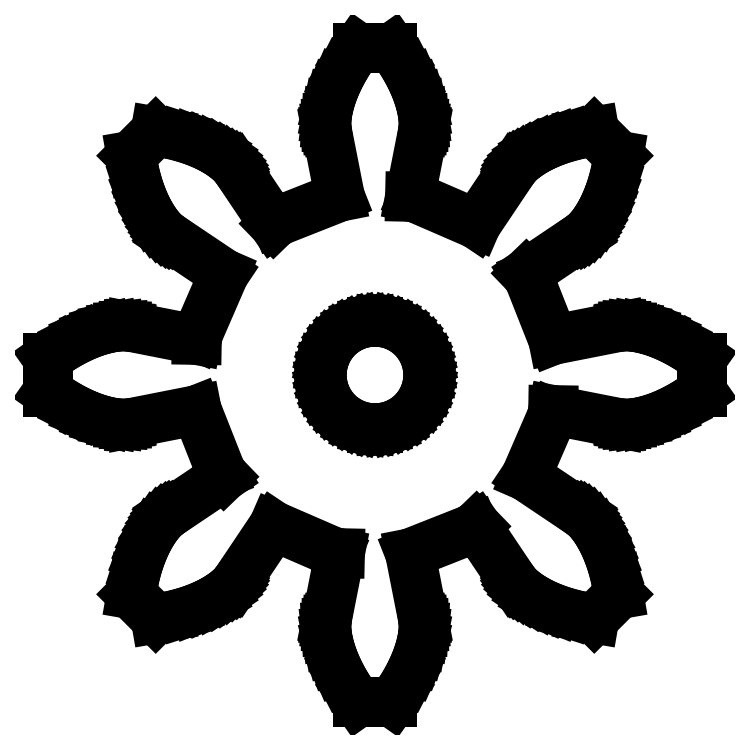
<metadata>
{"format":"dxf","ext":"dxf","renderer":"ezdxf+matplotlib","layout":"modelspace","background":"white","min_lineweight":24,"dpi":150}
</metadata>
<code>
0
SECTION
2
ENTITIES
0
LINE
8
0
10
0.7119
20
101.1
11
0.9001
21
101.4
0
LINE
8
0
10
0.9001
20
101.4
11
1.05
21
101.7
0
LINE
8
0
10
1.05
20
101.7
11
1.166
21
102
0
LINE
8
0
10
1.166
20
102
11
1.251
21
102.2
0
LINE
8
0
10
1.251
20
102.2
11
1.309
21
102.5
0
LINE
8
0
10
1.309
20
102.5
11
1.346
21
102.7
0
LINE
8
0
10
1.346
20
102.7
11
1.365
21
102.8
0
LINE
8
0
10
1.365
20
102.8
11
1.371
21
102.9
0
LINE
8
0
10
1.371
20
102.9
11
1.37
21
103
0
LINE
8
0
10
1.37
20
103
11
1.365
21
103.1
0
LINE
8
0
10
1.365
20
103.1
11
1.363
21
103.1
0
LINE
8
0
10
1.363
20
103.1
11
0.9882
21
105
0
LINE
8
0
10
0.9882
20
105
11
2.776
21
105.7
0
LINE
8
0
10
2.776
20
105.7
11
2.845
21
105.8
0
LINE
8
0
10
2.845
20
105.8
11
3.926
21
104.1
0
LINE
8
0
10
3.926
20
104.1
11
3.936
21
104.1
0
LINE
8
0
10
3.936
20
104.1
11
3.97
21
104.1
0
LINE
8
0
10
3.97
20
104.1
11
4.03
21
104
0
LINE
8
0
10
4.03
20
104
11
4.12
21
104
0
LINE
8
0
10
4.12
20
104
11
4.243
21
103.9
0
LINE
8
0
10
4.243
20
103.9
11
4.402
21
103.7
0
LINE
8
0
10
4.402
20
103.7
11
4.597
21
103.6
0
LINE
8
0
10
4.597
20
103.6
11
4.831
21
103.5
0
LINE
8
0
10
4.831
20
103.5
11
5.105
21
103.4
0
LINE
8
0
10
5.105
20
103.4
11
5.418
21
103.3
0
LINE
8
0
10
5.418
20
103.3
11
5.772
21
103.2
0
LINE
8
0
10
5.772
20
103.2
11
6.165
21
103.2
0
LINE
8
0
10
6.165
20
103.2
11
6.847
21
103.8
0
LINE
8
0
10
6.847
20
103.8
11
6.779
21
104.2
0
LINE
8
0
10
6.779
20
104.2
11
6.691
21
104.6
0
LINE
8
0
10
6.691
20
104.6
11
6.59
21
104.9
0
LINE
8
0
10
6.59
20
104.9
11
6.48
21
105.2
0
LINE
8
0
10
6.48
20
105.2
11
6.366
21
105.4
0
LINE
8
0
10
6.366
20
105.4
11
6.253
21
105.6
0
LINE
8
0
10
6.253
20
105.6
11
6.146
21
105.8
0
LINE
8
0
10
6.146
20
105.8
11
6.05
21
105.9
0
LINE
8
0
10
6.05
20
105.9
11
5.969
21
106
0
LINE
8
0
10
5.969
20
106
11
5.907
21
106
0
LINE
8
0
10
5.907
20
106
11
5.867
21
106.1
0
LINE
8
0
10
5.867
20
106.1
11
5.853
21
106.1
0
LINE
8
0
10
5.853
20
106.1
11
4.244
21
107.2
0
LINE
8
0
10
4.244
20
107.2
11
5.009
21
108.9
0
LINE
8
0
10
5.009
20
108.9
11
5.011
21
109
0
LINE
8
0
10
5.011
20
109
11
6.915
21
108.6
0
LINE
8
0
10
6.915
20
108.6
11
6.932
21
108.6
0
LINE
8
0
10
6.932
20
108.6
11
6.984
21
108.6
0
LINE
8
0
10
6.984
20
108.6
11
7.07
21
108.6
0
LINE
8
0
10
7.07
20
108.6
11
7.192
21
108.6
0
LINE
8
0
10
7.192
20
108.6
11
7.347
21
108.7
0
LINE
8
0
10
7.347
20
108.7
11
7.534
21
108.7
0
LINE
8
0
10
7.534
20
108.7
11
7.752
21
108.7
0
LINE
8
0
10
7.752
20
108.7
11
7.998
21
108.8
0
LINE
8
0
10
7.998
20
108.8
11
8.269
21
109
0
LINE
8
0
10
8.269
20
109
11
8.563
21
109.1
0
LINE
8
0
10
8.563
20
109.1
11
8.875
21
109.3
0
LINE
8
0
10
8.875
20
109.3
11
9.201
21
109.5
0
LINE
8
0
10
9.201
20
109.5
11
9.201
21
110.5
0
LINE
8
0
10
9.201
20
110.5
11
8.875
21
110.7
0
LINE
8
0
10
8.875
20
110.7
11
8.563
21
110.9
0
LINE
8
0
10
8.563
20
110.9
11
8.269
21
111
0
LINE
8
0
10
8.269
20
111
11
7.998
21
111.2
0
LINE
8
0
10
7.998
20
111.2
11
7.752
21
111.3
0
LINE
8
0
10
7.752
20
111.3
11
7.534
21
111.3
0
LINE
8
0
10
7.534
20
111.3
11
7.347
21
111.3
0
LINE
8
0
10
7.347
20
111.3
11
7.192
21
111.4
0
LINE
8
0
10
7.192
20
111.4
11
7.07
21
111.4
0
LINE
8
0
10
7.07
20
111.4
11
6.984
21
111.4
0
LINE
8
0
10
6.984
20
111.4
11
6.932
21
111.4
0
LINE
8
0
10
6.932
20
111.4
11
6.915
21
111.4
0
LINE
8
0
10
6.915
20
111.4
11
5.014
21
111
0
LINE
8
0
10
5.014
20
111
11
4.308
21
112.8
0
LINE
8
0
10
4.308
20
112.8
11
4.241
21
112.8
0
LINE
8
0
10
4.241
20
112.8
11
5.853
21
113.9
0
LINE
8
0
10
5.853
20
113.9
11
5.867
21
113.9
0
LINE
8
0
10
5.867
20
113.9
11
5.907
21
114
0
LINE
8
0
10
5.907
20
114
11
5.969
21
114
0
LINE
8
0
10
5.969
20
114
11
6.05
21
114.1
0
LINE
8
0
10
6.05
20
114.1
11
6.146
21
114.2
0
LINE
8
0
10
6.146
20
114.2
11
6.253
21
114.4
0
LINE
8
0
10
6.253
20
114.4
11
6.366
21
114.6
0
LINE
8
0
10
6.366
20
114.6
11
6.48
21
114.8
0
LINE
8
0
10
6.48
20
114.8
11
6.59
21
115.1
0
LINE
8
0
10
6.59
20
115.1
11
6.691
21
115.4
0
LINE
8
0
10
6.691
20
115.4
11
6.779
21
115.8
0
LINE
8
0
10
6.779
20
115.8
11
6.847
21
116.2
0
LINE
8
0
10
6.847
20
116.2
11
6.165
21
116.8
0
LINE
8
0
10
6.165
20
116.8
11
5.772
21
116.8
0
LINE
8
0
10
5.772
20
116.8
11
5.418
21
116.7
0
LINE
8
0
10
5.418
20
116.7
11
5.105
21
116.6
0
LINE
8
0
10
5.105
20
116.6
11
4.831
21
116.5
0
LINE
8
0
10
4.831
20
116.5
11
4.597
21
116.4
0
LINE
8
0
10
4.597
20
116.4
11
4.402
21
116.3
0
LINE
8
0
10
4.402
20
116.3
11
4.243
21
116.1
0
LINE
8
0
10
4.243
20
116.1
11
4.12
21
116
0
LINE
8
0
10
4.12
20
116
11
4.03
21
116
0
LINE
8
0
10
4.03
20
116
11
3.97
21
115.9
0
LINE
8
0
10
3.97
20
115.9
11
3.936
21
115.9
0
LINE
8
0
10
3.936
20
115.9
11
3.926
21
115.9
0
LINE
8
0
10
3.926
20
115.9
11
2.847
21
114.2
0
LINE
8
0
10
2.847
20
114.2
11
1.083
21
115
0
LINE
8
0
10
1.083
20
115
11
0.9875
21
115
0
LINE
8
0
10
0.9875
20
115
11
1.363
21
116.9
0
LINE
8
0
10
1.363
20
116.9
11
1.365
21
116.9
0
LINE
8
0
10
1.365
20
116.9
11
1.37
21
117
0
LINE
8
0
10
1.37
20
117
11
1.371
21
117.1
0
LINE
8
0
10
1.371
20
117.1
11
1.365
21
117.2
0
LINE
8
0
10
1.365
20
117.2
11
1.346
21
117.3
0
LINE
8
0
10
1.346
20
117.3
11
1.309
21
117.5
0
LINE
8
0
10
1.309
20
117.5
11
1.251
21
117.8
0
LINE
8
0
10
1.251
20
117.8
11
1.166
21
118
0
LINE
8
0
10
1.166
20
118
11
1.05
21
118.3
0
LINE
8
0
10
1.05
20
118.3
11
0.9001
21
118.6
0
LINE
8
0
10
0.9001
20
118.6
11
0.7119
21
118.9
0
LINE
8
0
10
0.7119
20
118.9
11
0.4823
21
119.2
0
LINE
8
0
10
0.4823
20
119.2
11
-0.4823
21
119.2
0
LINE
8
0
10
-0.4823
20
119.2
11
-0.7119
21
118.9
0
LINE
8
0
10
-0.7119
20
118.9
11
-0.9001
21
118.6
0
LINE
8
0
10
-0.9001
20
118.6
11
-1.05
21
118.3
0
LINE
8
0
10
-1.05
20
118.3
11
-1.166
21
118
0
LINE
8
0
10
-1.166
20
118
11
-1.251
21
117.8
0
LINE
8
0
10
-1.251
20
117.8
11
-1.309
21
117.5
0
LINE
8
0
10
-1.309
20
117.5
11
-1.346
21
117.3
0
LINE
8
0
10
-1.346
20
117.3
11
-1.365
21
117.2
0
LINE
8
0
10
-1.365
20
117.2
11
-1.371
21
117.1
0
LINE
8
0
10
-1.371
20
117.1
11
-1.37
21
117
0
LINE
8
0
10
-1.37
20
117
11
-1.365
21
116.9
0
LINE
8
0
10
-1.365
20
116.9
11
-1.363
21
116.9
0
LINE
8
0
10
-1.363
20
116.9
11
-0.9882
21
115
0
LINE
8
0
10
-0.9882
20
115
11
-2.776
21
114.3
0
LINE
8
0
10
-2.776
20
114.3
11
-2.845
21
114.2
0
LINE
8
0
10
-2.845
20
114.2
11
-3.926
21
115.9
0
LINE
8
0
10
-3.926
20
115.9
11
-3.936
21
115.9
0
LINE
8
0
10
-3.936
20
115.9
11
-3.97
21
115.9
0
LINE
8
0
10
-3.97
20
115.9
11
-4.03
21
116
0
LINE
8
0
10
-4.03
20
116
11
-4.12
21
116
0
LINE
8
0
10
-4.12
20
116
11
-4.243
21
116.1
0
LINE
8
0
10
-4.243
20
116.1
11
-4.402
21
116.3
0
LINE
8
0
10
-4.402
20
116.3
11
-4.597
21
116.4
0
LINE
8
0
10
-4.597
20
116.4
11
-4.831
21
116.5
0
LINE
8
0
10
-4.831
20
116.5
11
-5.105
21
116.6
0
LINE
8
0
10
-5.105
20
116.6
11
-5.418
21
116.7
0
LINE
8
0
10
-5.418
20
116.7
11
-5.772
21
116.8
0
LINE
8
0
10
-5.772
20
116.8
11
-6.165
21
116.8
0
LINE
8
0
10
-6.165
20
116.8
11
-6.847
21
116.2
0
LINE
8
0
10
-6.847
20
116.2
11
-6.779
21
115.8
0
LINE
8
0
10
-6.779
20
115.8
11
-6.691
21
115.4
0
LINE
8
0
10
-6.691
20
115.4
11
-6.59
21
115.1
0
LINE
8
0
10
-6.59
20
115.1
11
-6.48
21
114.8
0
LINE
8
0
10
-6.48
20
114.8
11
-6.366
21
114.6
0
LINE
8
0
10
-6.366
20
114.6
11
-6.253
21
114.4
0
LINE
8
0
10
-6.253
20
114.4
11
-6.146
21
114.2
0
LINE
8
0
10
-6.146
20
114.2
11
-6.05
21
114.1
0
LINE
8
0
10
-6.05
20
114.1
11
-5.969
21
114
0
LINE
8
0
10
-5.969
20
114
11
-5.907
21
114
0
LINE
8
0
10
-5.907
20
114
11
-5.867
21
113.9
0
LINE
8
0
10
-5.867
20
113.9
11
-5.853
21
113.9
0
LINE
8
0
10
-5.853
20
113.9
11
-4.244
21
112.8
0
LINE
8
0
10
-4.244
20
112.8
11
-5.009
21
111.1
0
LINE
8
0
10
-5.009
20
111.1
11
-5.011
21
111
0
LINE
8
0
10
-5.011
20
111
11
-6.915
21
111.4
0
LINE
8
0
10
-6.915
20
111.4
11
-6.932
21
111.4
0
LINE
8
0
10
-6.932
20
111.4
11
-6.984
21
111.4
0
LINE
8
0
10
-6.984
20
111.4
11
-7.07
21
111.4
0
LINE
8
0
10
-7.07
20
111.4
11
-7.192
21
111.4
0
LINE
8
0
10
-7.192
20
111.4
11
-7.347
21
111.3
0
LINE
8
0
10
-7.347
20
111.3
11
-7.534
21
111.3
0
LINE
8
0
10
-7.534
20
111.3
11
-7.752
21
111.3
0
LINE
8
0
10
-7.752
20
111.3
11
-7.998
21
111.2
0
LINE
8
0
10
-7.998
20
111.2
11
-8.269
21
111
0
LINE
8
0
10
-8.269
20
111
11
-8.563
21
110.9
0
LINE
8
0
10
-8.563
20
110.9
11
-8.875
21
110.7
0
LINE
8
0
10
-8.875
20
110.7
11
-9.201
21
110.5
0
LINE
8
0
10
-9.201
20
110.5
11
-9.201
21
109.5
0
LINE
8
0
10
-9.201
20
109.5
11
-8.875
21
109.3
0
LINE
8
0
10
-8.875
20
109.3
11
-8.563
21
109.1
0
LINE
8
0
10
-8.563
20
109.1
11
-8.269
21
109
0
LINE
8
0
10
-8.269
20
109
11
-7.998
21
108.8
0
LINE
8
0
10
-7.998
20
108.8
11
-7.752
21
108.7
0
LINE
8
0
10
-7.752
20
108.7
11
-7.534
21
108.7
0
LINE
8
0
10
-7.534
20
108.7
11
-7.347
21
108.7
0
LINE
8
0
10
-7.347
20
108.7
11
-7.192
21
108.6
0
LINE
8
0
10
-7.192
20
108.6
11
-7.07
21
108.6
0
LINE
8
0
10
-7.07
20
108.6
11
-6.984
21
108.6
0
LINE
8
0
10
-6.984
20
108.6
11
-6.932
21
108.6
0
LINE
8
0
10
-6.932
20
108.6
11
-6.915
21
108.6
0
LINE
8
0
10
-6.915
20
108.6
11
-5.014
21
109
0
LINE
8
0
10
-5.014
20
109
11
-4.308
21
107.2
0
LINE
8
0
10
-4.308
20
107.2
11
-4.241
21
107.2
0
LINE
8
0
10
-4.241
20
107.2
11
-5.853
21
106.1
0
LINE
8
0
10
-5.853
20
106.1
11
-5.867
21
106.1
0
LINE
8
0
10
-5.867
20
106.1
11
-5.907
21
106
0
LINE
8
0
10
-5.907
20
106
11
-5.969
21
106
0
LINE
8
0
10
-5.969
20
106
11
-6.05
21
105.9
0
LINE
8
0
10
-6.05
20
105.9
11
-6.146
21
105.8
0
LINE
8
0
10
-6.146
20
105.8
11
-6.253
21
105.6
0
LINE
8
0
10
-6.253
20
105.6
11
-6.366
21
105.4
0
LINE
8
0
10
-6.366
20
105.4
11
-6.48
21
105.2
0
LINE
8
0
10
-6.48
20
105.2
11
-6.59
21
104.9
0
LINE
8
0
10
-6.59
20
104.9
11
-6.691
21
104.6
0
LINE
8
0
10
-6.691
20
104.6
11
-6.779
21
104.2
0
LINE
8
0
10
-6.779
20
104.2
11
-6.847
21
103.8
0
LINE
8
0
10
-6.847
20
103.8
11
-6.165
21
103.2
0
LINE
8
0
10
-6.165
20
103.2
11
-5.772
21
103.2
0
LINE
8
0
10
-5.772
20
103.2
11
-5.418
21
103.3
0
LINE
8
0
10
-5.418
20
103.3
11
-5.105
21
103.4
0
LINE
8
0
10
-5.105
20
103.4
11
-4.831
21
103.5
0
LINE
8
0
10
-4.831
20
103.5
11
-4.597
21
103.6
0
LINE
8
0
10
-4.597
20
103.6
11
-4.402
21
103.7
0
LINE
8
0
10
-4.402
20
103.7
11
-4.243
21
103.9
0
LINE
8
0
10
-4.243
20
103.9
11
-4.12
21
104
0
LINE
8
0
10
-4.12
20
104
11
-4.03
21
104
0
LINE
8
0
10
-4.03
20
104
11
-3.97
21
104.1
0
LINE
8
0
10
-3.97
20
104.1
11
-3.936
21
104.1
0
LINE
8
0
10
-3.936
20
104.1
11
-3.926
21
104.1
0
LINE
8
0
10
-3.926
20
104.1
11
-2.847
21
105.8
0
LINE
8
0
10
-2.847
20
105.8
11
-1.083
21
105
0
LINE
8
0
10
-1.083
20
105
11
-0.9875
21
105
0
LINE
8
0
10
-0.9875
20
105
11
-1.363
21
103.1
0
LINE
8
0
10
-1.363
20
103.1
11
-1.365
21
103.1
0
LINE
8
0
10
-1.365
20
103.1
11
-1.37
21
103
0
LINE
8
0
10
-1.37
20
103
11
-1.371
21
102.9
0
LINE
8
0
10
-1.371
20
102.9
11
-1.365
21
102.8
0
LINE
8
0
10
-1.365
20
102.8
11
-1.346
21
102.7
0
LINE
8
0
10
-1.346
20
102.7
11
-1.309
21
102.5
0
LINE
8
0
10
-1.309
20
102.5
11
-1.251
21
102.2
0
LINE
8
0
10
-1.251
20
102.2
11
-1.166
21
102
0
LINE
8
0
10
-1.166
20
102
11
-1.05
21
101.7
0
LINE
8
0
10
-1.05
20
101.7
11
-0.9001
21
101.4
0
LINE
8
0
10
-0.9001
20
101.4
11
-0.7119
21
101.1
0
LINE
8
0
10
-0.7119
20
101.1
11
-0.4823
21
100.8
0
LINE
8
0
10
-0.4823
20
100.8
11
0.4823
21
100.8
0
LINE
8
0
10
0.4823
20
100.8
11
0.7119
21
101.1
0
LINE
8
0
10
-0.09418
20
108.5
11
-0.2811
21
108.5
0
LINE
8
0
10
-0.2811
20
108.5
11
-0.4635
21
108.6
0
LINE
8
0
10
-0.4635
20
108.6
11
-0.6387
21
108.6
0
LINE
8
0
10
-0.6387
20
108.6
11
-0.8037
21
108.7
0
LINE
8
0
10
-0.8037
20
108.7
11
-0.9561
21
108.8
0
LINE
8
0
10
-0.9561
20
108.8
11
-1.093
21
109
0
LINE
8
0
10
-1.093
20
109
11
-1.214
21
109.1
0
LINE
8
0
10
-1.214
20
109.1
11
-1.314
21
109.3
0
LINE
8
0
10
-1.314
20
109.3
11
-1.395
21
109.4
0
LINE
8
0
10
-1.395
20
109.4
11
-1.453
21
109.6
0
LINE
8
0
10
-1.453
20
109.6
11
-1.488
21
109.8
0
LINE
8
0
10
-1.488
20
109.8
11
-1.5
21
110
0
LINE
8
0
10
-1.5
20
110
11
-1.488
21
110.2
0
LINE
8
0
10
-1.488
20
110.2
11
-1.453
21
110.4
0
LINE
8
0
10
-1.453
20
110.4
11
-1.395
21
110.6
0
LINE
8
0
10
-1.395
20
110.6
11
-1.314
21
110.7
0
LINE
8
0
10
-1.314
20
110.7
11
-1.214
21
110.9
0
LINE
8
0
10
-1.214
20
110.9
11
-1.093
21
111
0
LINE
8
0
10
-1.093
20
111
11
-0.9561
21
111.2
0
LINE
8
0
10
-0.9561
20
111.2
11
-0.8037
21
111.3
0
LINE
8
0
10
-0.8037
20
111.3
11
-0.6387
21
111.4
0
LINE
8
0
10
-0.6387
20
111.4
11
-0.4635
21
111.4
0
LINE
8
0
10
-0.4635
20
111.4
11
-0.2811
21
111.5
0
LINE
8
0
10
-0.2811
20
111.5
11
-0.09418
21
111.5
0
LINE
8
0
10
-0.09418
20
111.5
11
0.09418
21
111.5
0
LINE
8
0
10
0.09418
20
111.5
11
0.2811
21
111.5
0
LINE
8
0
10
0.2811
20
111.5
11
0.4635
21
111.4
0
LINE
8
0
10
0.4635
20
111.4
11
0.6387
21
111.4
0
LINE
8
0
10
0.6387
20
111.4
11
0.8037
21
111.3
0
LINE
8
0
10
0.8037
20
111.3
11
0.9561
21
111.2
0
LINE
8
0
10
0.9561
20
111.2
11
1.093
21
111
0
LINE
8
0
10
1.093
20
111
11
1.214
21
110.9
0
LINE
8
0
10
1.214
20
110.9
11
1.314
21
110.7
0
LINE
8
0
10
1.314
20
110.7
11
1.395
21
110.6
0
LINE
8
0
10
1.395
20
110.6
11
1.453
21
110.4
0
LINE
8
0
10
1.453
20
110.4
11
1.488
21
110.2
0
LINE
8
0
10
1.488
20
110.2
11
1.5
21
110
0
LINE
8
0
10
1.5
20
110
11
1.488
21
109.8
0
LINE
8
0
10
1.488
20
109.8
11
1.453
21
109.6
0
LINE
8
0
10
1.453
20
109.6
11
1.395
21
109.4
0
LINE
8
0
10
1.395
20
109.4
11
1.314
21
109.3
0
LINE
8
0
10
1.314
20
109.3
11
1.214
21
109.1
0
LINE
8
0
10
1.214
20
109.1
11
1.093
21
109
0
LINE
8
0
10
1.093
20
109
11
0.9561
21
108.8
0
LINE
8
0
10
0.9561
20
108.8
11
0.8037
21
108.7
0
LINE
8
0
10
0.8037
20
108.7
11
0.6387
21
108.6
0
LINE
8
0
10
0.6387
20
108.6
11
0.4635
21
108.6
0
LINE
8
0
10
0.4635
20
108.6
11
0.2811
21
108.5
0
LINE
8
0
10
0.2811
20
108.5
11
0.09418
21
108.5
0
LINE
8
0
10
0.09418
20
108.5
11
-0.09418
21
108.5
0
ENDSEC
0
EOF

</code>
